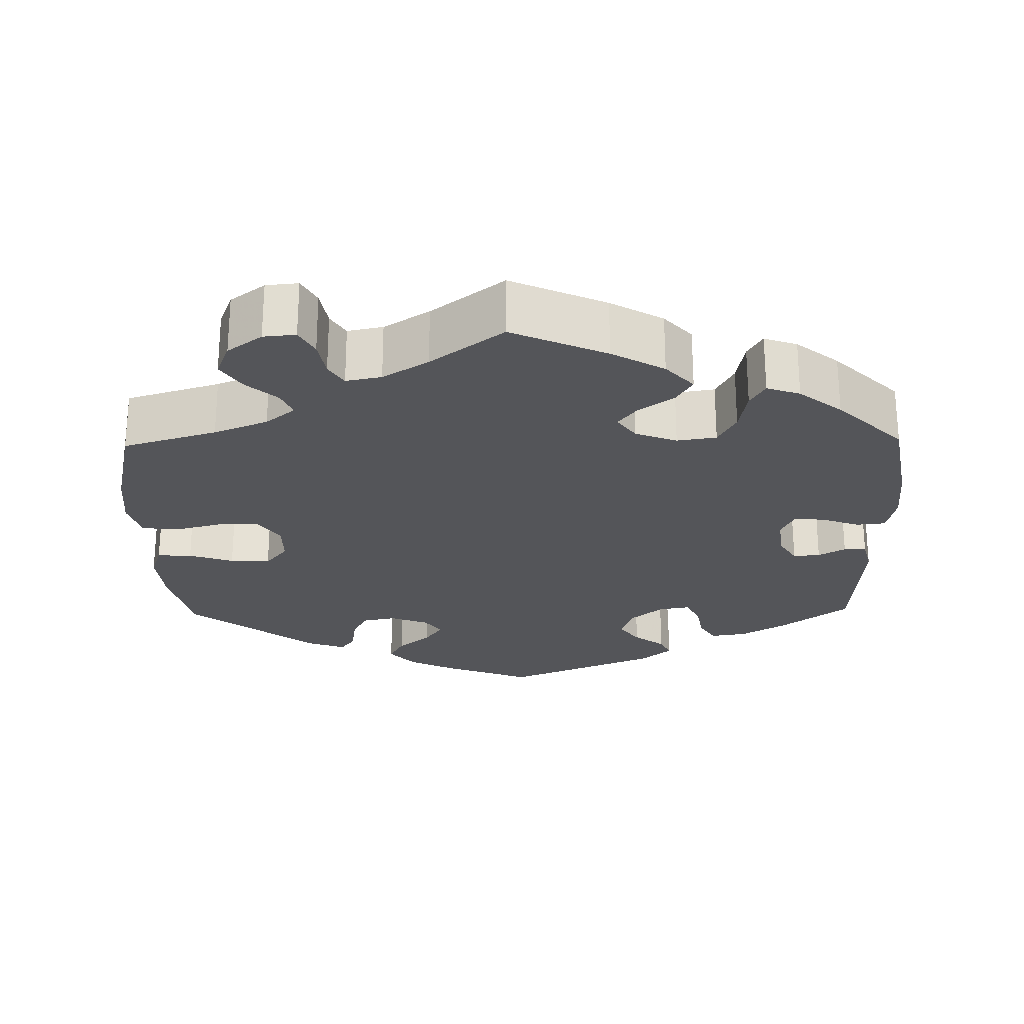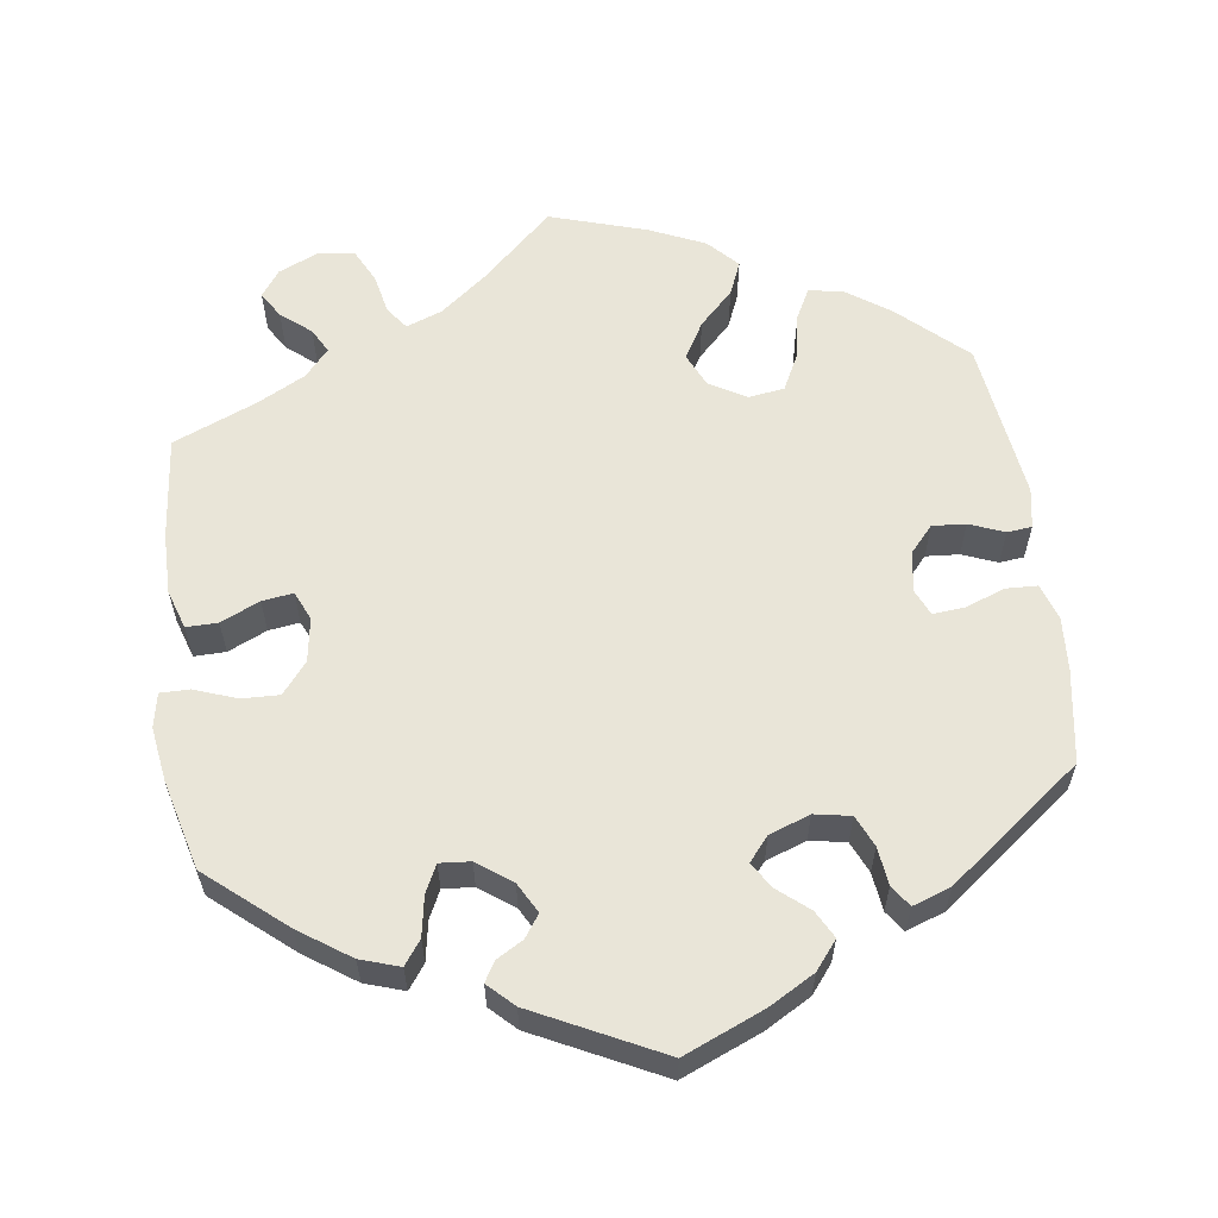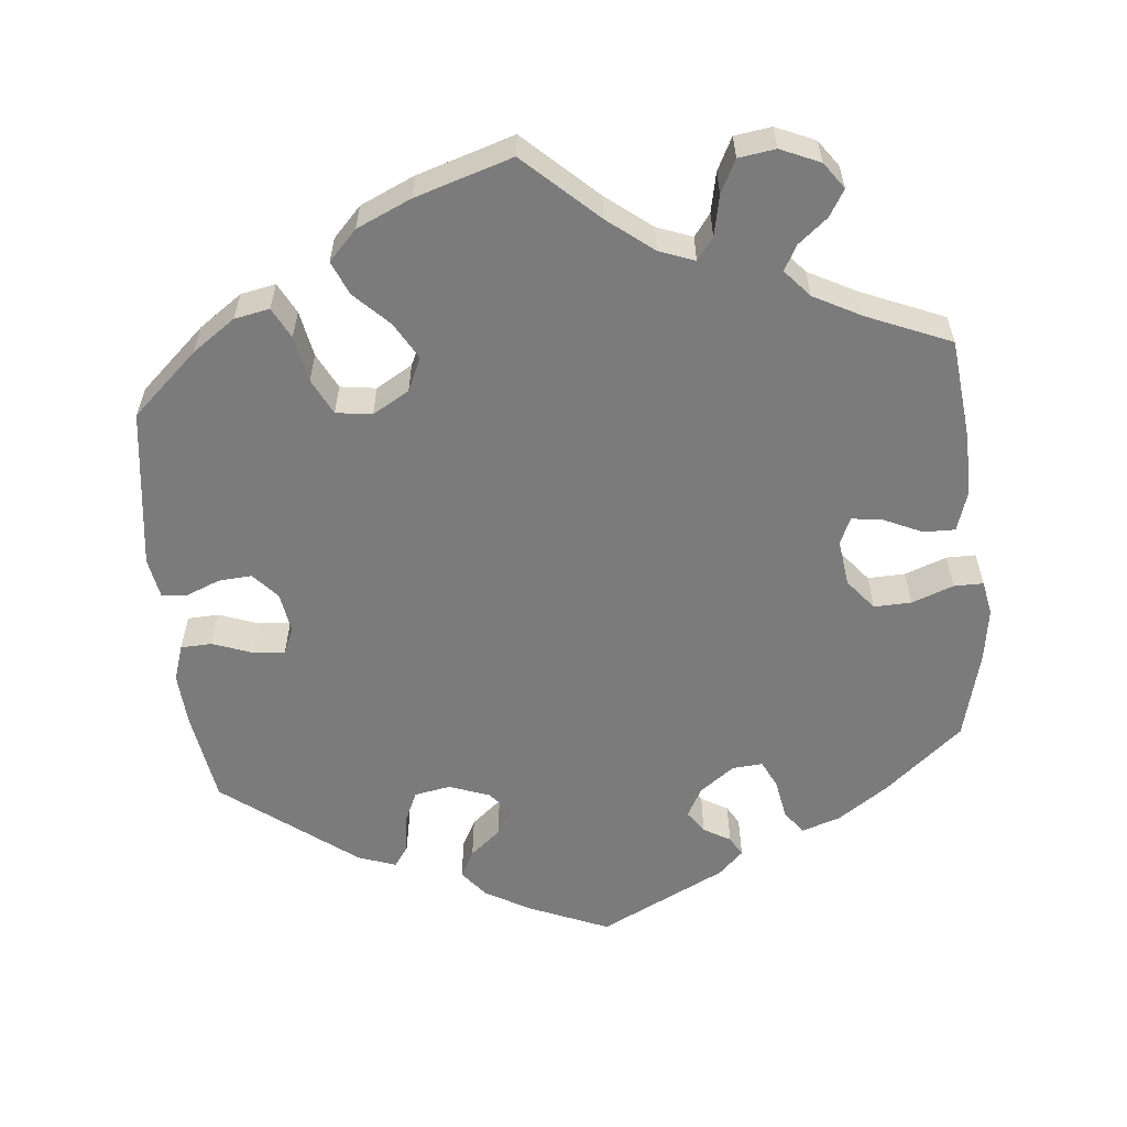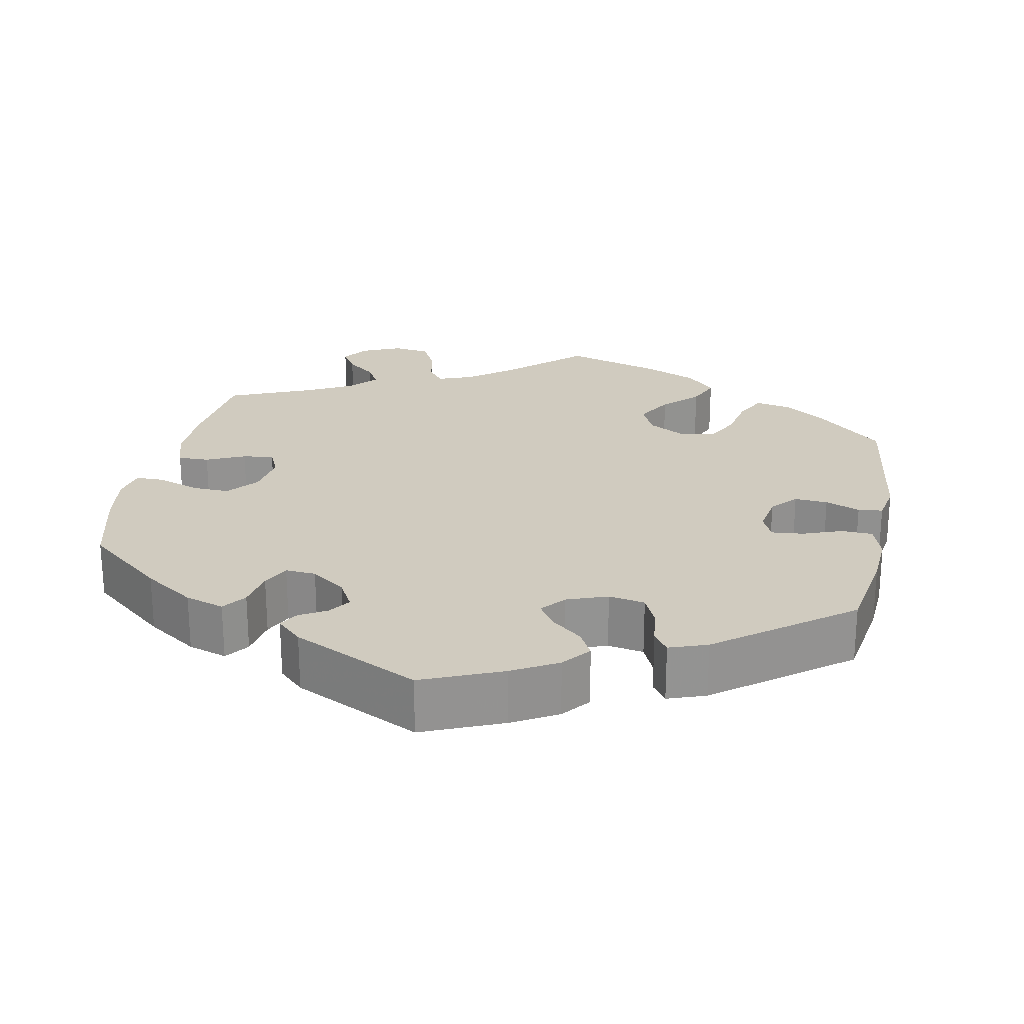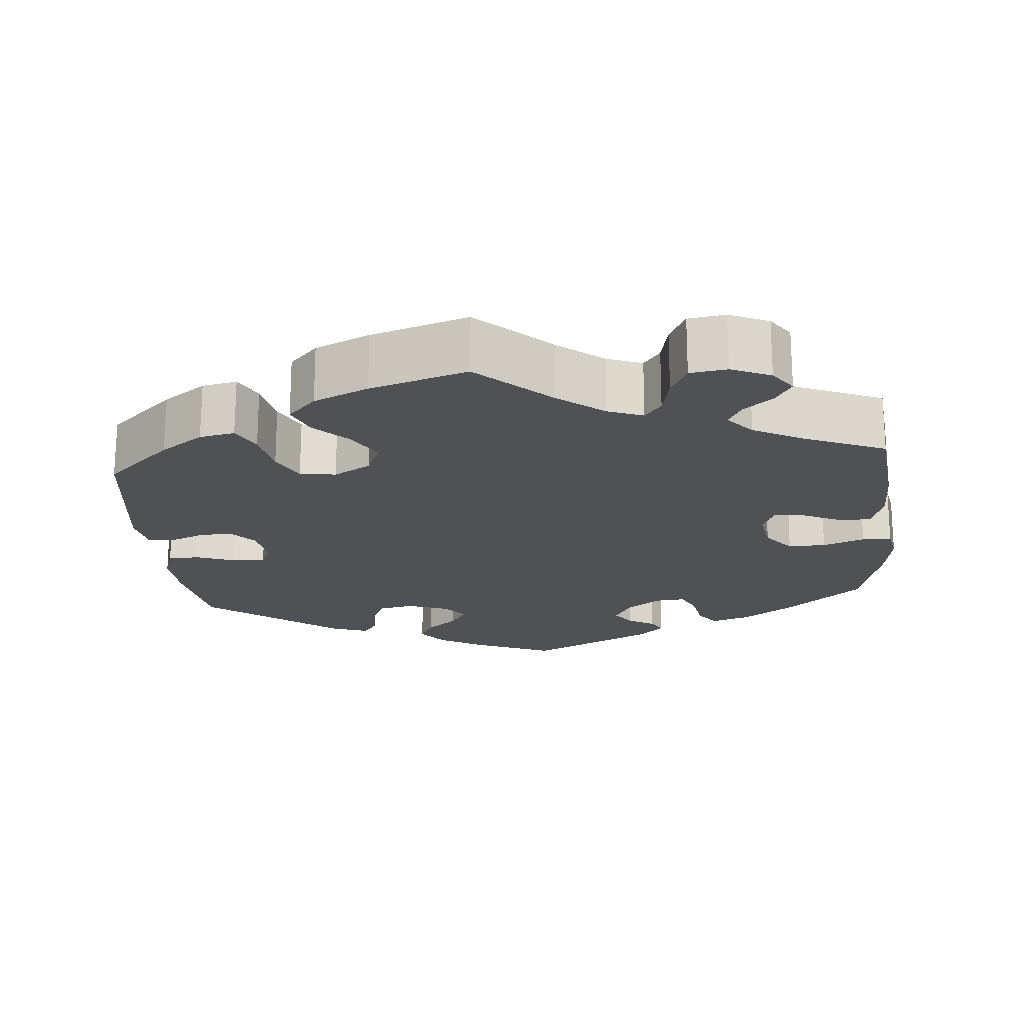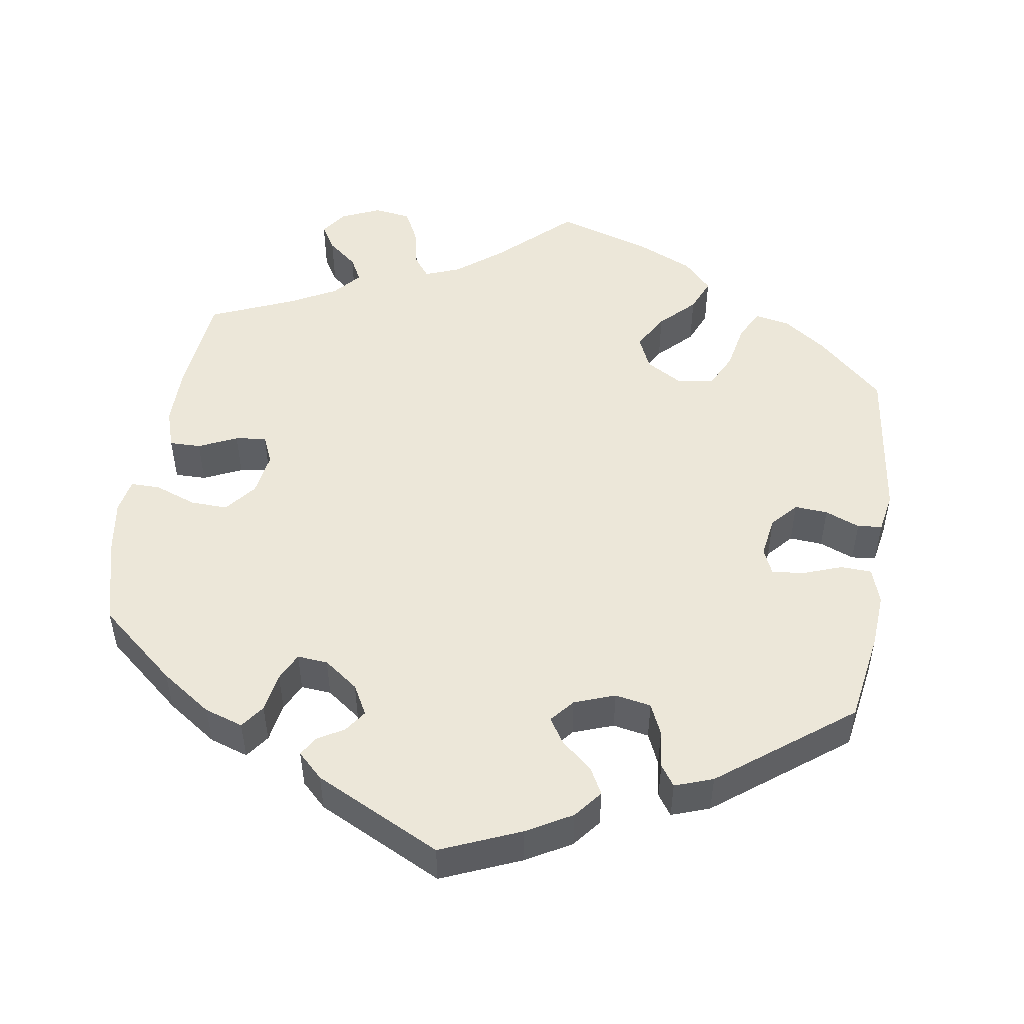
<metadata>
{"format":"obj","ext":"obj","renderer":"f3d","projection":"perspective","resolution":1024,"background":"white","views":[{"elev":-24.8,"azim":-178.9,"up":"+Y"},{"elev":59.7,"azim":-67.7,"up":"+Y"},{"elev":-58.5,"azim":125.7,"up":"+Y"},{"elev":23.7,"azim":-48.9,"up":"+Y"},{"elev":-20.1,"azim":125.1,"up":"+Y"},{"elev":50.2,"azim":-51.0,"up":"+Y"}]}
</metadata>
<code>
v -0.523 0.07 -0.159
v -0.529 0.07 -0.08
v -0.518 0.07 -0.028
v -0.48 0.07 -0.024
v -0.431 0.07 -0.042
v -0.391 0.07 -0.045
v -0.374 0.07 -0.009
v -0.38 0.07 0.046
v -0.403 0.07 0.084
v -0.438 0.07 0.081
v -0.473 0.07 0.061
v -0.502 0.07 0.061
v -0.513 0.07 0.105
v -0.501 0.07 0.288
v -0.411 0.07 0.356
v -0.353 0.07 0.39
v -0.307 0.07 0.397
v -0.286 0.07 0.363
v -0.277 0.07 0.312
v -0.259 0.07 0.277
v -0.219 0.07 0.284
v -0.176 0.07 0.32
v -0.16 0.07 0.365
v -0.186 0.07 0.401
v -0.226 0.07 0.431
v -0.24 0.07 0.461
v -0.2 0.07 0.495
v -0.001 0.07 0.578
v 0.112 0.07 0.535
v 0.175 0.07 0.504
v 0.208 0.07 0.467
v 0.189 0.07 0.431
v 0.147 0.07 0.396
v 0.123 0.07 0.362
v 0.145 0.07 0.332
v 0.195 0.07 0.313
v 0.239 0.07 0.322
v 0.258 0.07 0.361
v 0.265 0.07 0.409
v 0.284 0.07 0.435
v 0.334 0.07 0.417
v 0.5 0.07 0.289
v 0.525 0.07 0.176
v 0.531 0.07 0.108
v 0.516 0.07 0.064
v 0.471 0.07 0.066
v 0.413 0.07 0.086
v 0.361 0.07 0.089
v 0.332 0.07 0.052
v 0.332 0.07 -0.003
v 0.36 0.07 -0.042
v 0.415 0.07 -0.042
v 0.475 0.07 -0.026
v 0.522 0.07 -0.032
v 0.537 0.07 -0.083
v 0.529 0.07 -0.16
v 0.5 0.07 -0.289
v 0.378 0.07 -0.326
v 0.308 0.07 -0.354
v 0.27 0.07 -0.385
v 0.284 0.07 -0.418
v 0.324 0.07 -0.454
v 0.35 0.07 -0.494
v 0.332 0.07 -0.539
v 0.287 0.07 -0.572
v 0.245 0.07 -0.576
v 0.226 0.07 -0.541
v 0.218 0.07 -0.492
v 0.199 0.07 -0.461
v 0.153 0.07 -0.47
v 0.094 0.07 -0.507
v 0 0.07 -0.578
v -0.123 0.07 -0.523
v -0.191 0.07 -0.484
v -0.227 0.07 -0.444
v -0.206 0.07 -0.409
v -0.161 0.07 -0.377
v -0.136 0.07 -0.345
v -0.16 0.07 -0.312
v -0.214 0.07 -0.291
v -0.265 0.07 -0.299
v -0.288 0.07 -0.342
v -0.298 0.07 -0.399
v -0.317 0.07 -0.432
v -0.36 0.07 -0.417
v -0.415 0.07 -0.373
v -0.5 0.07 -0.289
v -0.523 0 -0.159
v -0.529 0 -0.08
v -0.518 0 -0.028
v -0.48 0 -0.024
v -0.431 0 -0.042
v -0.391 0 -0.045
v -0.374 0 -0.009
v -0.38 0 0.046
v -0.403 0 0.084
v -0.438 0 0.081
v -0.473 0 0.061
v -0.502 0 0.061
v -0.513 0 0.105
v -0.501 0 0.288
v -0.411 0 0.356
v -0.353 0 0.39
v -0.307 0 0.397
v -0.286 0 0.363
v -0.277 0 0.312
v -0.259 0 0.277
v -0.219 0 0.284
v -0.176 0 0.32
v -0.16 0 0.365
v -0.186 0 0.401
v -0.226 0 0.431
v -0.24 0 0.461
v -0.2 0 0.495
v -0.001 0 0.578
v 0.112 0 0.535
v 0.175 0 0.504
v 0.208 0 0.467
v 0.189 0 0.431
v 0.147 0 0.396
v 0.123 0 0.362
v 0.145 0 0.332
v 0.195 0 0.313
v 0.239 0 0.322
v 0.258 0 0.361
v 0.265 0 0.409
v 0.284 0 0.435
v 0.334 0 0.417
v 0.5 0 0.289
v 0.525 0 0.176
v 0.531 0 0.108
v 0.516 0 0.064
v 0.471 0 0.066
v 0.413 0 0.086
v 0.361 0 0.089
v 0.332 0 0.052
v 0.332 0 -0.003
v 0.36 0 -0.042
v 0.415 0 -0.042
v 0.475 0 -0.026
v 0.522 0 -0.032
v 0.537 0 -0.083
v 0.529 0 -0.16
v 0.5 0 -0.289
v 0.378 0 -0.326
v 0.308 0 -0.354
v 0.27 0 -0.385
v 0.284 0 -0.418
v 0.324 0 -0.454
v 0.35 0 -0.494
v 0.332 0 -0.539
v 0.287 0 -0.572
v 0.245 0 -0.576
v 0.226 0 -0.541
v 0.218 0 -0.492
v 0.199 0 -0.461
v 0.153 0 -0.47
v 0.094 0 -0.507
v 0 0 -0.578
v -0.123 0 -0.523
v -0.191 0 -0.484
v -0.227 0 -0.444
v -0.206 0 -0.409
v -0.161 0 -0.377
v -0.136 0 -0.345
v -0.16 0 -0.312
v -0.214 0 -0.291
v -0.265 0 -0.299
v -0.288 0 -0.342
v -0.298 0 -0.399
v -0.317 0 -0.432
v -0.36 0 -0.417
v -0.415 0 -0.373
v -0.5 0 -0.289
f 82 83 84 85
f 81 82 85 86
f 74 75 76 77
f 74 77 78
f 71 72 73 74
f 70 71 74 78
f 69 70 78 79
f 65 66 67 68
f 65 68 69
f 64 65 69
f 61 62 63 64
f 60 61 64 69
f 55 56 57 58
f 55 58 59
f 52 53 54 55
f 51 52 55 59
f 50 51 59 60
f 44 45 46 47
f 44 47 48
f 43 44 48
f 42 43 48
f 41 42 48 49
f 38 39 40 41
f 37 38 41 49
f 30 31 32 33
f 30 33 34
f 29 30 34
f 28 29 34
f 27 28 34
f 24 25 26 27
f 23 24 27 34
f 22 23 34 35
f 16 17 18 19
f 16 19 20
f 15 16 20
f 14 15 20
f 13 14 20
f 10 11 12 13
f 9 10 13 20
f 8 9 20 21
f 2 3 4 5
f 2 5 6
f 1 2 6
f 81 86 87 1
f 50 60 69 79
f 50 79 80
f 36 37 49 50
f 7 8 21 22
f 6 7 22 35
f 36 50 80 81
f 35 36 81
f 1 6 35 81
f 172 171 170 169
f 173 172 169 168
f 164 163 162 161
f 165 164 161
f 161 160 159 158
f 165 161 158 157
f 166 165 157 156
f 155 154 153 152
f 156 155 152
f 156 152 151
f 151 150 149 148
f 156 151 148 147
f 145 144 143 142
f 146 145 142
f 142 141 140 139
f 146 142 139 138
f 147 146 138 137
f 134 133 132 131
f 135 134 131
f 135 131 130
f 135 130 129
f 136 135 129 128
f 128 127 126 125
f 136 128 125 124
f 120 119 118 117
f 121 120 117
f 121 117 116
f 121 116 115
f 121 115 114
f 114 113 112 111
f 121 114 111 110
f 122 121 110 109
f 106 105 104 103
f 107 106 103
f 107 103 102
f 107 102 101
f 107 101 100
f 100 99 98 97
f 107 100 97 96
f 108 107 96 95
f 92 91 90 89
f 93 92 89
f 93 89 88
f 88 174 173 168
f 166 156 147 137
f 167 166 137
f 137 136 124 123
f 109 108 95 94
f 122 109 94 93
f 168 167 137 123
f 168 123 122
f 168 122 93 88
f 1 88 89 2
f 2 89 90 3
f 3 90 91 4
f 4 91 92 5
f 5 92 93 6
f 6 93 94 7
f 7 94 95 8
f 8 95 96 9
f 9 96 97 10
f 10 97 98 11
f 11 98 99 12
f 12 99 100 13
f 13 100 101 14
f 14 101 102 15
f 15 102 103 16
f 16 103 104 17
f 17 104 105 18
f 18 105 106 19
f 19 106 107 20
f 20 107 108 21
f 21 108 109 22
f 22 109 110 23
f 23 110 111 24
f 24 111 112 25
f 25 112 113 26
f 26 113 114 27
f 27 114 115 28
f 28 115 116 29
f 29 116 117 30
f 30 117 118 31
f 31 118 119 32
f 32 119 120 33
f 33 120 121 34
f 34 121 122 35
f 35 122 123 36
f 36 123 124 37
f 37 124 125 38
f 38 125 126 39
f 39 126 127 40
f 40 127 128 41
f 41 128 129 42
f 42 129 130 43
f 43 130 131 44
f 44 131 132 45
f 45 132 133 46
f 46 133 134 47
f 47 134 135 48
f 48 135 136 49
f 49 136 137 50
f 50 137 138 51
f 51 138 139 52
f 52 139 140 53
f 53 140 141 54
f 54 141 142 55
f 55 142 143 56
f 56 143 144 57
f 57 144 145 58
f 58 145 146 59
f 59 146 147 60
f 60 147 148 61
f 61 148 149 62
f 62 149 150 63
f 63 150 151 64
f 64 151 152 65
f 65 152 153 66
f 66 153 154 67
f 67 154 155 68
f 68 155 156 69
f 69 156 157 70
f 70 157 158 71
f 71 158 159 72
f 72 159 160 73
f 73 160 161 74
f 74 161 162 75
f 75 162 163 76
f 76 163 164 77
f 77 164 165 78
f 78 165 166 79
f 79 166 167 80
f 80 167 168 81
f 81 168 169 82
f 82 169 170 83
f 83 170 171 84
f 84 171 172 85
f 85 172 173 86
f 86 173 174 87
f 87 174 88 1

</code>
